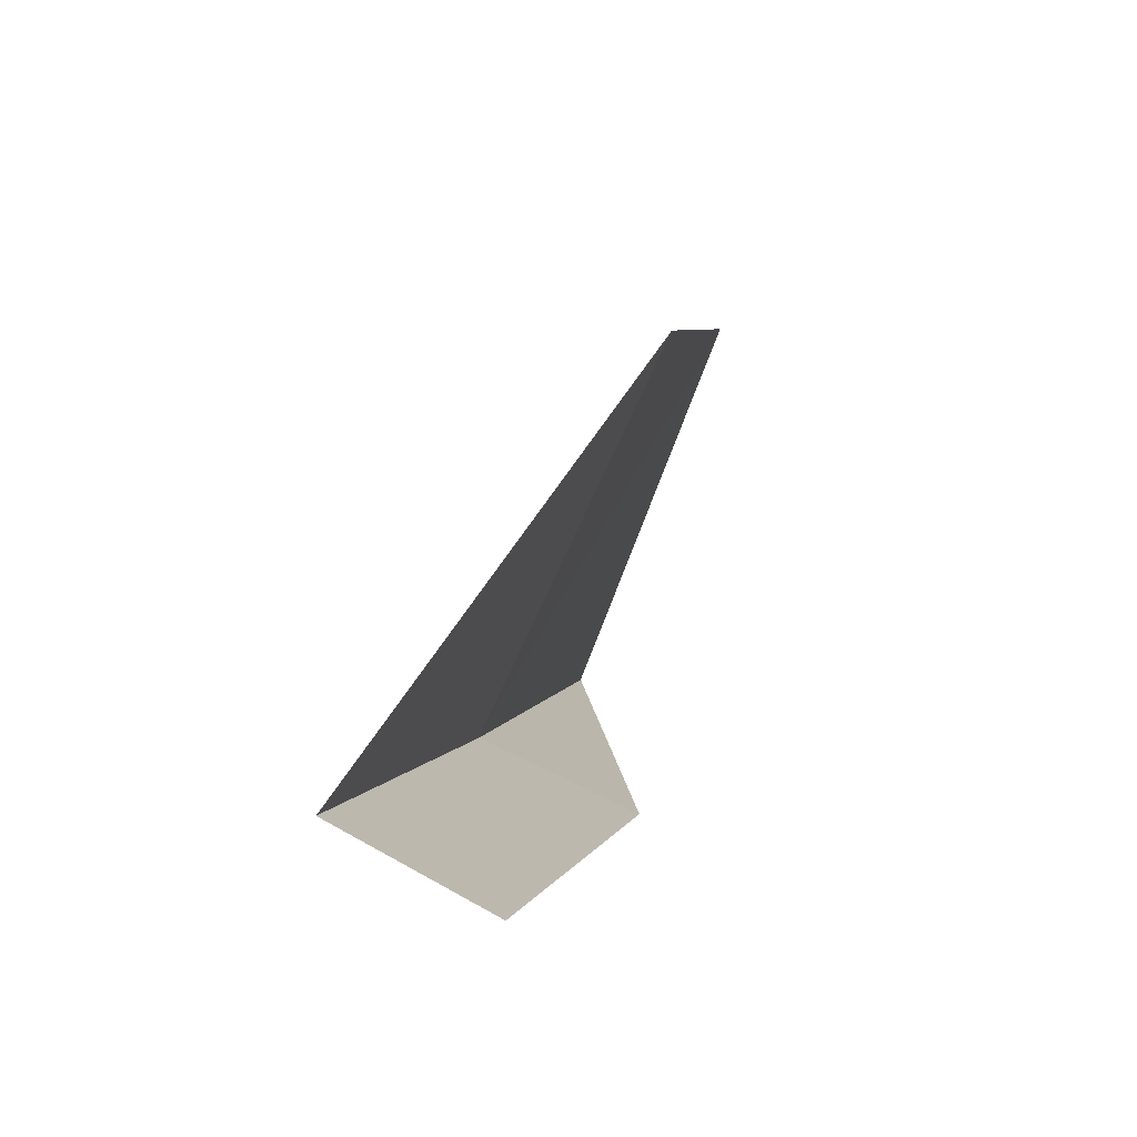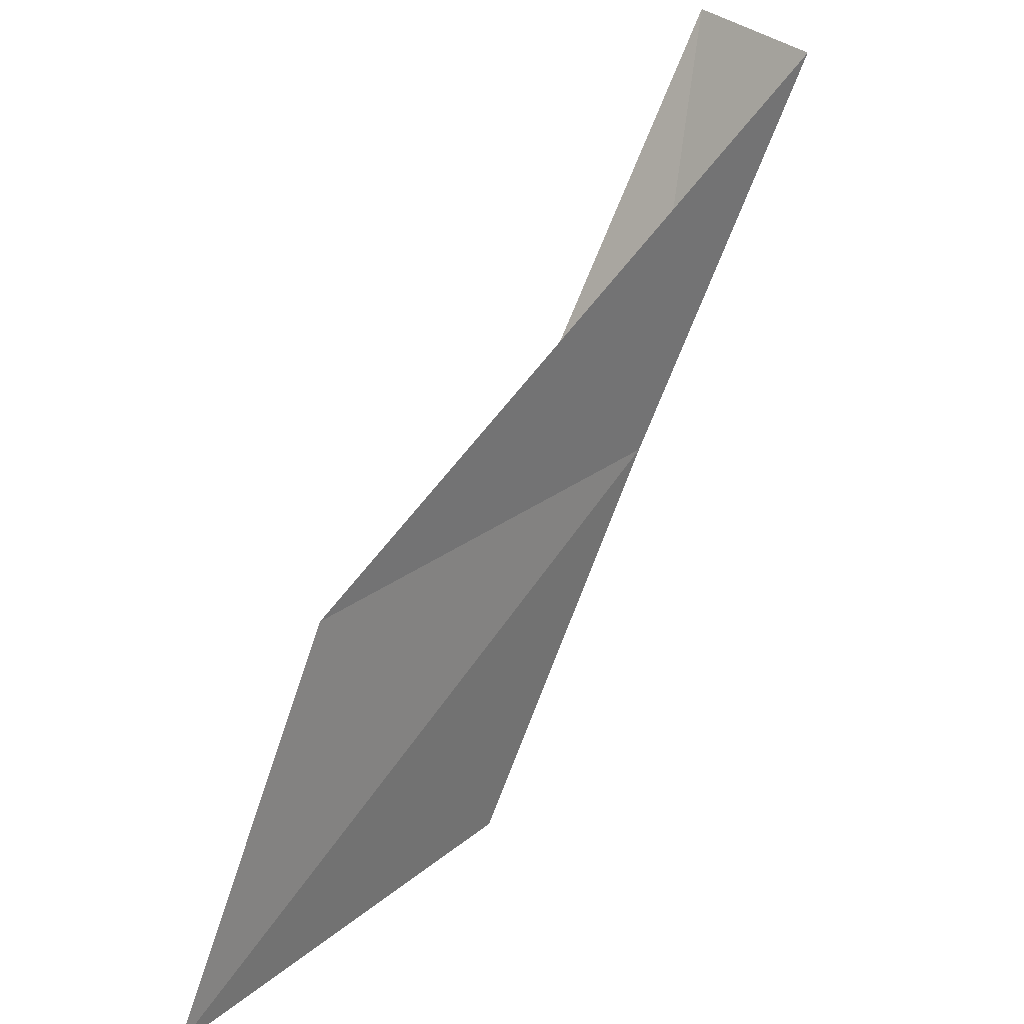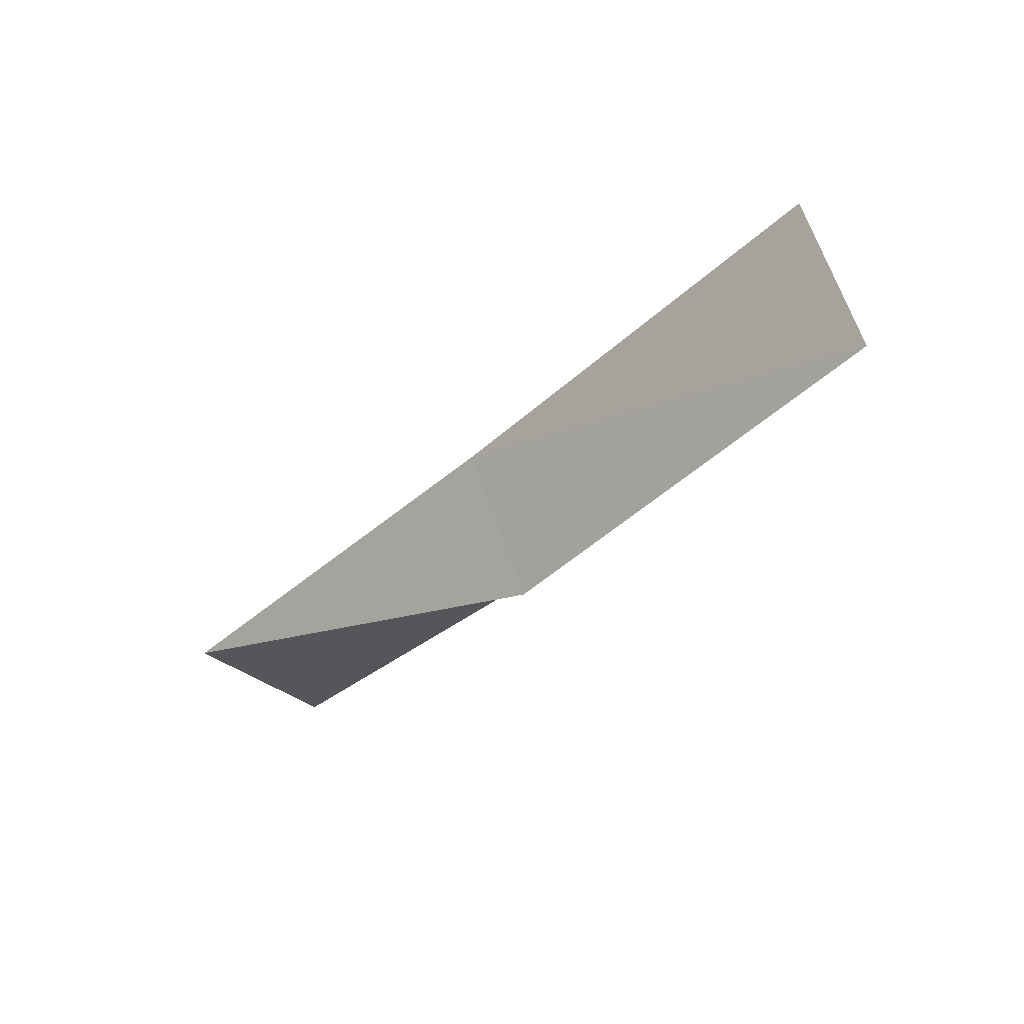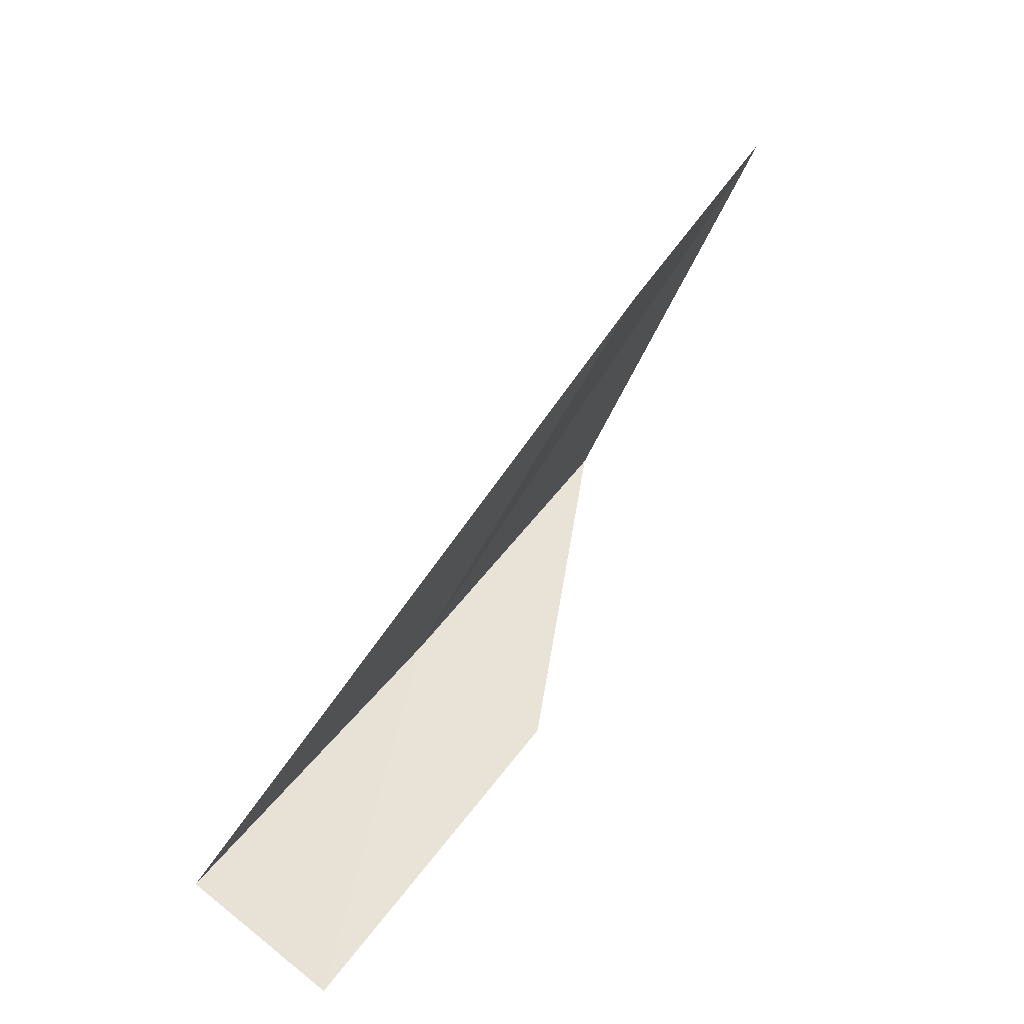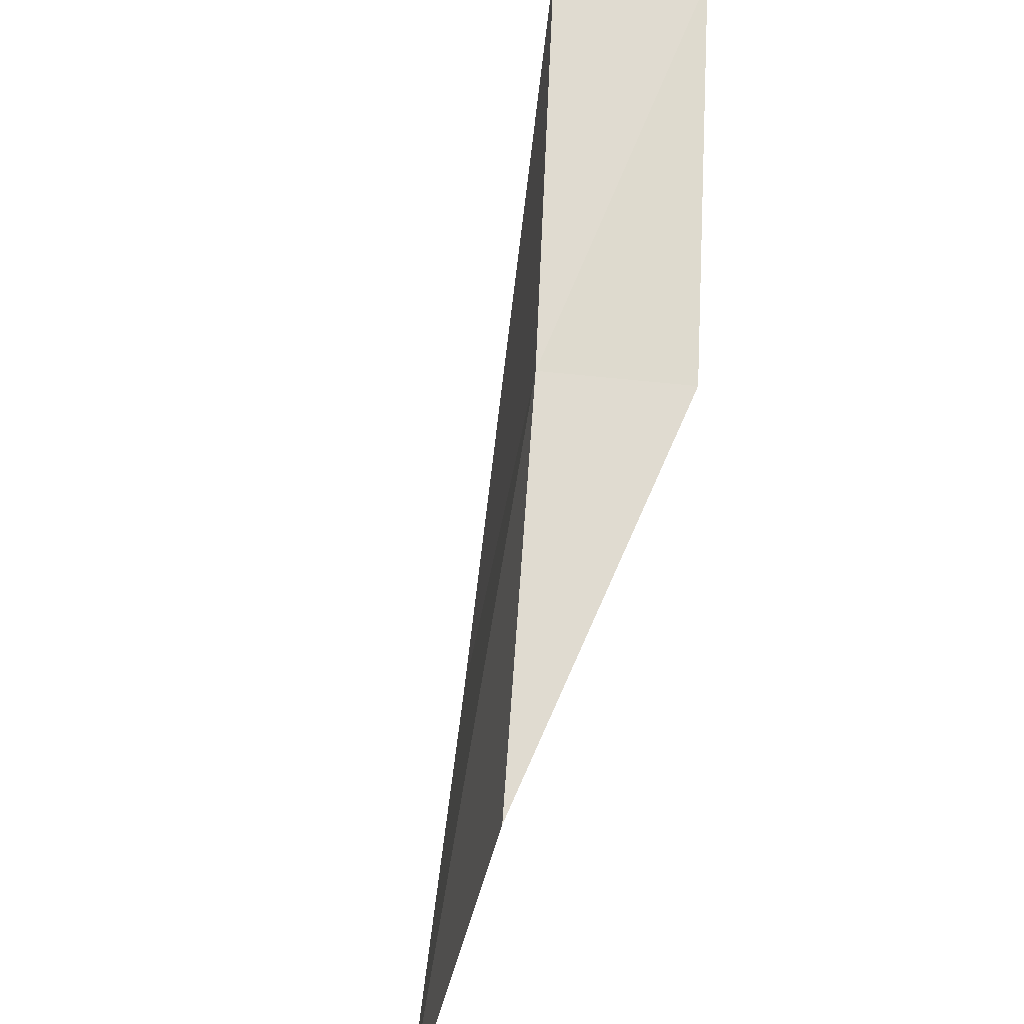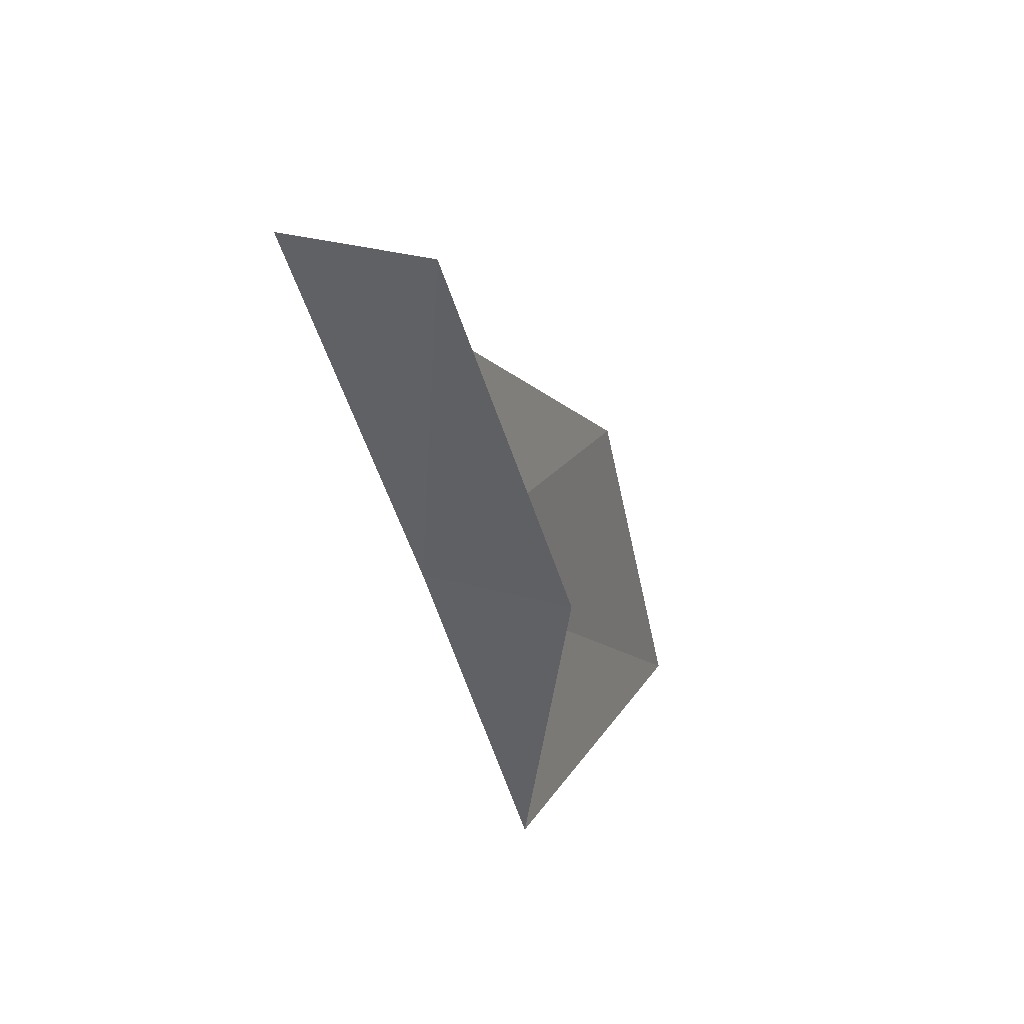
<metadata>
{"format":"obj","ext":"obj","renderer":"f3d","projection":"perspective","resolution":1024,"background":"white","views":[{"elev":67.1,"azim":-8.1,"up":"+Z"},{"elev":32.7,"azim":-166.5,"up":"+Z"},{"elev":-76.5,"azim":-66.3,"up":"+Y"},{"elev":4.7,"azim":11.1,"up":"+Y"},{"elev":-48.9,"azim":-41.3,"up":"+Z"},{"elev":21.8,"azim":-6.3,"up":"+Z"}]}
</metadata>
<code>
v 17.9 -12.32 16
v 17.23 -13.24 18
v 19.11 -10.36 16
v 17.88 -13.74 18
v 18.58 -12.79 16
v 19.63 -9.344 14
v 18.52 -11.37 14
f 1 3 2
f 1 2 4
f 1 4 5
f 1 6 3
f 1 7 6
f 1 5 7

</code>
